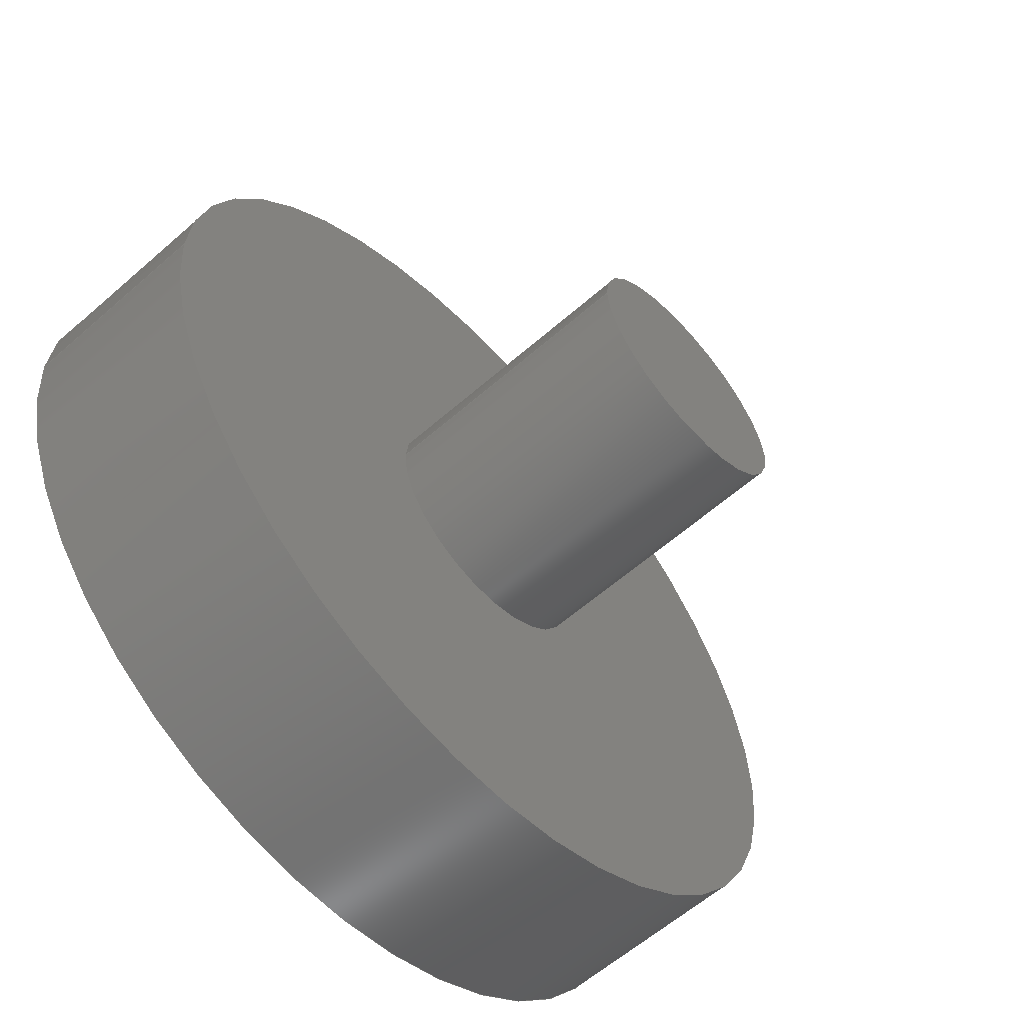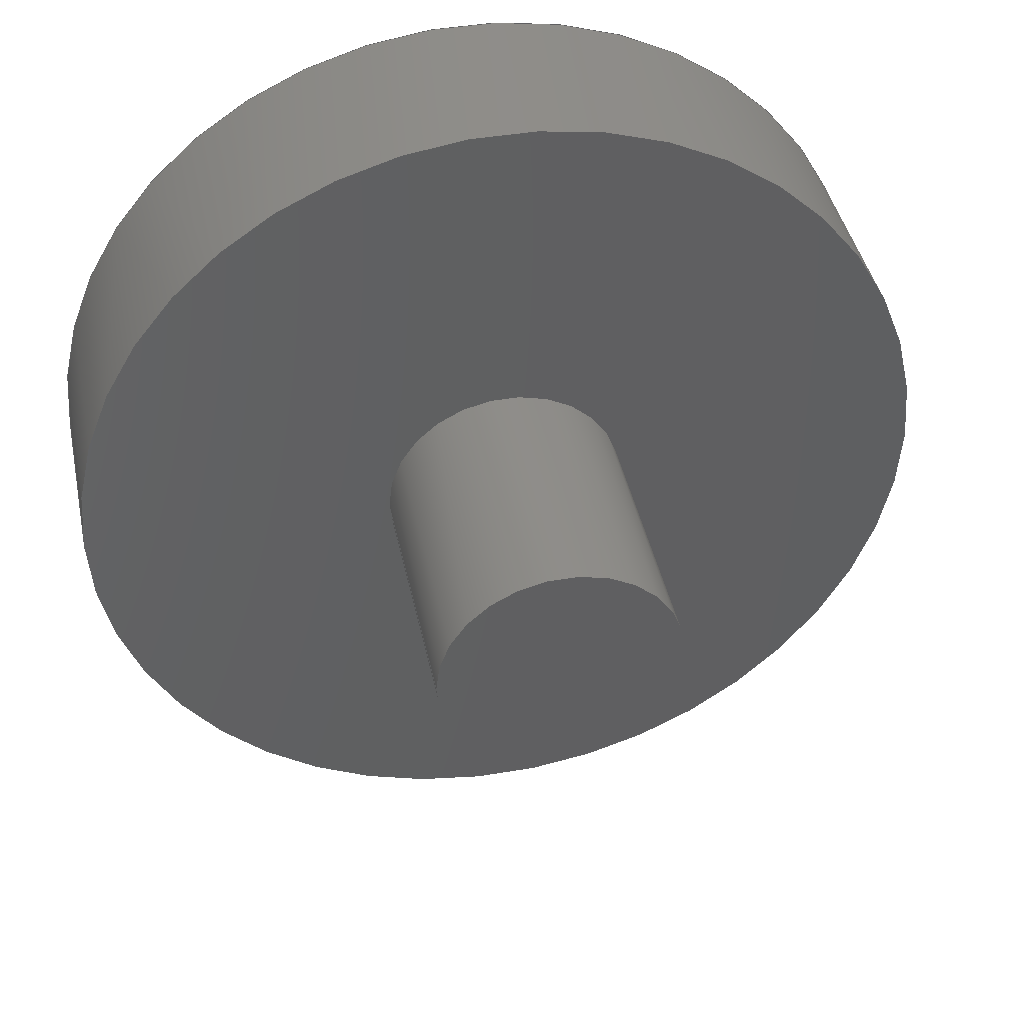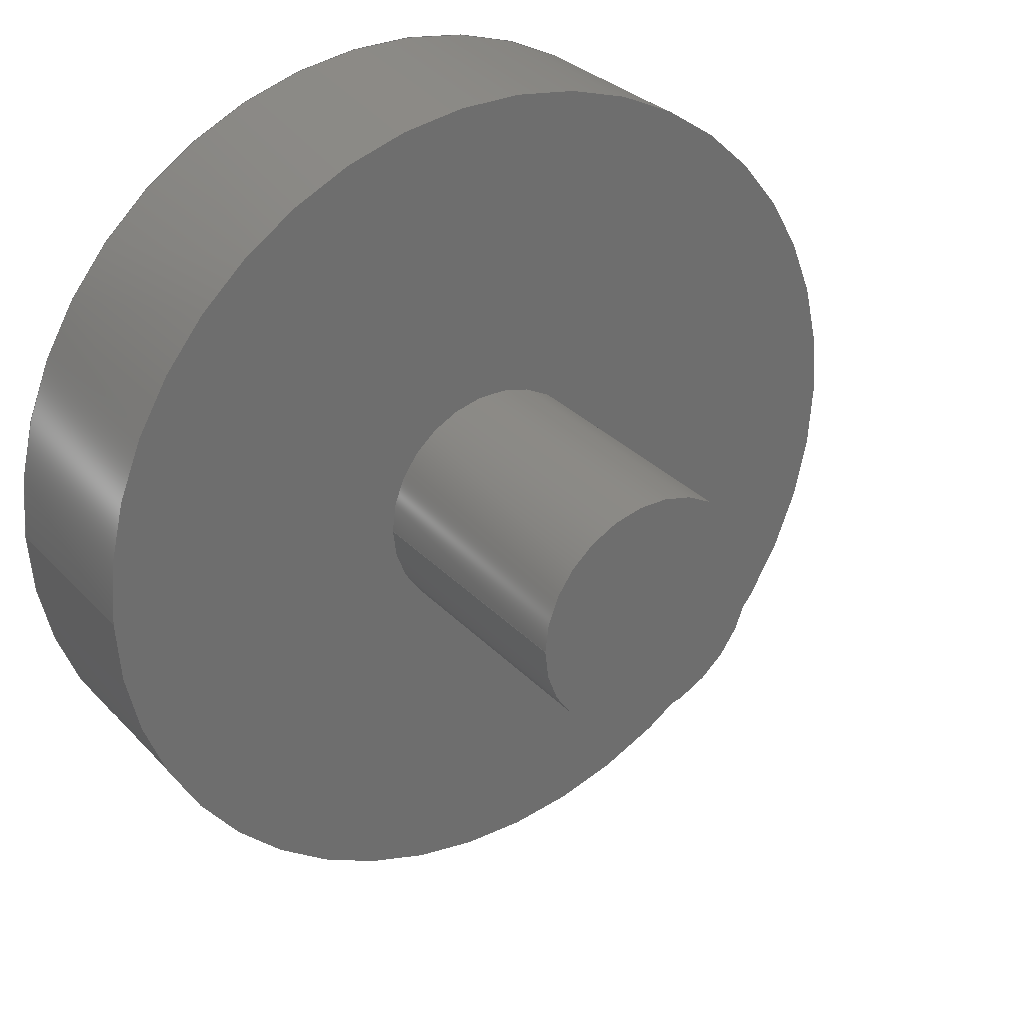
<metadata>
{"format":"step","ext":"step","renderer":"f3d","projection":"perspective","resolution":1024,"background":"white","views":[{"elev":-60.1,"azim":-48.1,"up":"+Y"},{"elev":41.7,"azim":-11.7,"up":"+Y"},{"elev":30.1,"azim":-34.3,"up":"+Y"}]}
</metadata>
<code>
ISO-10303-21;
DATA;
#1 = ORIENTED_EDGE ( 'NONE', *, *, #51, .T. ) ;
#2 = CARTESIAN_POINT ( 'NONE',  ( 0, 0, 18.9 ) ) ;
#3 = CARTESIAN_POINT ( 'NONE',  ( 4.9, 6.001e-16, 18.9 ) ) ;
#4 = CARTESIAN_POINT ( 'NONE',  ( -17.5, 0, 0 ) ) ;
#5 = FACE_BOUND ( 'NONE', #188, .T. ) ;
#6 =( NAMED_UNIT ( * ) PLANE_ANGLE_UNIT ( ) SI_UNIT ( $, .RADIAN. ) );
#7 = FACE_OUTER_BOUND ( 'NONE', #232, .T. ) ;
#8 = CYLINDRICAL_SURFACE ( 'NONE', #133, 17.5 ) ;
#9 = PERSON_AND_ORGANIZATION_ROLE ( 'creator' ) ;
#10 = PERSON_AND_ORGANIZATION ( #14, #247 ) ;
#11 = COORDINATED_UNIVERSAL_TIME_OFFSET ( 7, 0, .AHEAD. ) ;
#12 = EDGE_LOOP ( 'NONE', ( #135, #91 ) ) ;
#13 = ORIENTED_EDGE ( 'NONE', *, *, #136, .T. ) ;
#14 = PERSON ( 'UNSPECIFIED', 'UNSPECIFIED', 'UNSPECIFIED', ('UNSPECIFIED'), ('UNSPECIFIED'), ('UNSPECIFIED') ) ;
#15 = ORIENTED_EDGE ( 'NONE', *, *, #136, .F. ) ;
#16 = CARTESIAN_POINT ( 'NONE',  ( 0, 0, 0 ) ) ;
#17 = DESIGN_CONTEXT ( 'detailed design', #96, 'design' ) ;
#18 = DIRECTION ( 'NONE',  ( -0, -0, -1 ) ) ;
#19 = CARTESIAN_POINT ( 'NONE',  ( -4.9, 0, 18.9 ) ) ;
#20 = CARTESIAN_POINT ( 'NONE',  ( 0, 0, 8 ) ) ;
#21 = CARTESIAN_POINT ( 'NONE',  ( 0, 0, 18.9 ) ) ;
#22 = DIRECTION ( 'NONE',  ( 0, 0, 1 ) ) ;
#23 = DIRECTION ( 'NONE',  ( -1, 0, 0 ) ) ;
#24 = ADVANCED_FACE ( 'NONE', ( #179 ), #81, .T. ) ;
#25 = CC_DESIGN_APPROVAL ( #240, ( #137 ) ) ;
#26 = CARTESIAN_POINT ( 'NONE',  ( 0, 0, 8 ) ) ;
#27 = PERSON_AND_ORGANIZATION_ROLE ( 'design_owner' ) ;
#28 = DIRECTION ( 'NONE',  ( 0, 0, 1 ) ) ;
#29 = APPROVAL_ROLE ( '' ) ;
#30 = CC_DESIGN_DATE_AND_TIME_ASSIGNMENT ( #230, #207, ( #137 ) ) ;
#31 = PERSON_AND_ORGANIZATION_ROLE ( 'creator' ) ;
#32 = PERSON_AND_ORGANIZATION ( #14, #247 ) ;
#33 = EDGE_CURVE ( 'NONE', #223, #193, #76, .T. ) ;
#34 = DATE_AND_TIME ( #185, #99 ) ;
#35 = VERTEX_POINT ( 'NONE', #116 ) ;
#36 = ORIENTED_EDGE ( 'NONE', *, *, #56, .F. ) ;
#37 = AXIS2_PLACEMENT_3D ( 'NONE', #20, #101, #219 ) ;
#38 = EDGE_LOOP ( 'NONE', ( #100, #15, #90, #72 ) ) ;
#39 = CARTESIAN_POINT ( 'NONE',  ( 4.9, 6.001e-16, 18.9 ) ) ;
#40 = DIRECTION ( 'NONE',  ( -0, -0, -1 ) ) ;
#41 = CIRCLE ( 'NONE', #98, 17.5 ) ;
#42 = DIRECTION ( 'NONE',  ( -1, 0, 0 ) ) ;
#43 = LINE ( 'NONE', #196, #217 ) ;
#44 = DIRECTION ( 'NONE',  ( 1, 0, 0 ) ) ;
#45 = ORIENTED_EDGE ( 'NONE', *, *, #33, .F. ) ;
#46 = CC_DESIGN_PERSON_AND_ORGANIZATION_ASSIGNMENT ( #199, #27, ( #108 ) ) ;
#47 = DIRECTION ( 'NONE',  ( 0, 0, 1 ) ) ;
#48 = APPLICATION_PROTOCOL_DEFINITION ( 'international standard', 'config_control_design', 1994, #214 ) ;
#49 = CYLINDRICAL_SURFACE ( 'NONE', #57, 4.9 ) ;
#50 = DATE_AND_TIME ( #252, #70 ) ;
#51 = EDGE_CURVE ( 'NONE', #223, #115, #171, .T. ) ;
#52 = SHAPE_DEFINITION_REPRESENTATION ( #125, #120 ) ;
#53 = PERSON_AND_ORGANIZATION_ROLE ( 'classification_officer' ) ;
#54 = CALENDAR_DATE ( 2025, 20, 3 ) ;
#55 = ORIENTED_EDGE ( 'NONE', *, *, #183, .F. ) ;
#56 = EDGE_CURVE ( 'NONE', #139, #193, #60, .T. ) ;
#57 = AXIS2_PLACEMENT_3D ( 'NONE', #127, #61, #42 ) ;
#58 = LINE ( 'NONE', #173, #117 ) ;
#59 = PLANE ( 'NONE',  #86 ) ;
#60 = CIRCLE ( 'NONE', #37, 4.9 ) ;
#61 = DIRECTION ( 'NONE',  ( -0, -0, -1 ) ) ;
#62 = DIRECTION ( 'NONE',  ( -0, -0, -1 ) ) ;
#63 = PLANE ( 'NONE',  #160 ) ;
#64 = ORIENTED_EDGE ( 'NONE', *, *, #56, .T. ) ;
#65 = CARTESIAN_POINT ( 'NONE',  ( 0, 0, 18.9 ) ) ;
#66 = AXIS2_PLACEMENT_3D ( 'NONE', #21, #105, #80 ) ;
#67 =( LENGTH_UNIT ( ) NAMED_UNIT ( * ) SI_UNIT ( .MILLI., .METRE. ) );
#68 = EDGE_CURVE ( 'NONE', #115, #139, #221, .T. ) ;
#69 = CALENDAR_DATE ( 2025, 20, 3 ) ;
#70 = LOCAL_TIME ( 13, 41, 10, #216 ) ;
#71 = COORDINATED_UNIVERSAL_TIME_OFFSET ( 7, 0, .AHEAD. ) ;
#72 = ORIENTED_EDGE ( 'NONE', *, *, #156, .T. ) ;
#73 = CC_DESIGN_PERSON_AND_ORGANIZATION_ASSIGNMENT ( #249, #53, ( #137 ) ) ;
#74 = EDGE_CURVE ( 'NONE', #193, #139, #246, .T. ) ;
#75 = AXIS2_PLACEMENT_3D ( 'NONE', #180, #146, #224 ) ;
#76 = LINE ( 'NONE', #79, #206 ) ;
#77 = DIRECTION ( 'NONE',  ( 0, 0, 1 ) ) ;
#78 = CALENDAR_DATE ( 2025, 20, 3 ) ;
#79 = CARTESIAN_POINT ( 'NONE',  ( -4.9, 0, 18.9 ) ) ;
#80 = DIRECTION ( 'NONE',  ( 1, 0, -0 ) ) ;
#81 = CYLINDRICAL_SURFACE ( 'NONE', #148, 17.5 ) ;
#82 =( NAMED_UNIT ( * ) SI_UNIT ( $, .STERADIAN. ) SOLID_ANGLE_UNIT ( ) );
#83 = DIRECTION ( 'NONE',  ( 0, 0, 1 ) ) ;
#84 = CARTESIAN_POINT ( 'NONE',  ( 17.5, 2.143e-15, 8 ) ) ;
#85 = DATE_AND_TIME ( #78, #192 ) ;
#86 = AXIS2_PLACEMENT_3D ( 'NONE', #16, #83, #97 ) ;
#87 = CC_DESIGN_APPROVAL ( #255, ( #208 ) ) ;
#88 = ADVANCED_FACE ( 'NONE', ( #237 ), #59, .F. ) ;
#89 = AXIS2_PLACEMENT_3D ( 'NONE', #123, #226, #143 ) ;
#90 = ORIENTED_EDGE ( 'NONE', *, *, #132, .T. ) ;
#91 = ORIENTED_EDGE ( 'NONE', *, *, #112, .F. ) ;
#92 = VECTOR ( 'NONE', #18, 1000 ) ;
#93 = MANIFOLD_SOLID_BREP ( 'Boss-Extrude2', #211 ) ;
#94 =( GEOMETRIC_REPRESENTATION_CONTEXT ( 3 ) GLOBAL_UNCERTAINTY_ASSIGNED_CONTEXT ( ( #254 ) ) GLOBAL_UNIT_ASSIGNED_CONTEXT ( ( #67, #6, #82 ) ) REPRESENTATION_CONTEXT ( 'NONE', 'WORKASPACE' ) );
#95 = ORIENTED_EDGE ( 'NONE', *, *, #74, .F. ) ;
#96 = APPLICATION_CONTEXT ( 'configuration controlled 3d designs of mechanical parts and assemblies' ) ;
#97 = DIRECTION ( 'NONE',  ( 1, 0, -0 ) ) ;
#98 = AXIS2_PLACEMENT_3D ( 'NONE', #141, #242, #124 ) ;
#99 = LOCAL_TIME ( 13, 41, 10, #250 ) ;
#100 = ORIENTED_EDGE ( 'NONE', *, *, #102, .F. ) ;
#101 = DIRECTION ( 'NONE',  ( 0, 0, 1 ) ) ;
#102 = EDGE_CURVE ( 'NONE', #253, #35, #58, .T. ) ;
#103 = DIRECTION ( 'NONE',  ( -1, 0, 0 ) ) ;
#104 = CARTESIAN_POINT ( 'NONE',  ( 0, 0, 8 ) ) ;
#105 = DIRECTION ( 'NONE',  ( 0, 0, 1 ) ) ;
#106 = CIRCLE ( 'NONE', #89, 17.5 ) ;
#107 = DIRECTION ( 'NONE',  ( 1, 0, -0 ) ) ;
#108 = PRODUCT ( 'Fake Motor_Default_sldprt', 'Fake Motor_Default_sldprt', '', ( #166 ) ) ;
#109 = APPLICATION_PROTOCOL_DEFINITION ( 'international standard', 'config_control_design', 1994, #96 ) ;
#110 = DIRECTION ( 'NONE',  ( 1, 0, 0 ) ) ;
#111 = COORDINATED_UNIVERSAL_TIME_OFFSET ( 7, 0, .AHEAD. ) ;
#112 = EDGE_CURVE ( 'NONE', #35, #174, #41, .T. ) ;
#113 = AXIS2_PLACEMENT_3D ( 'NONE', #200, #28, #110 ) ;
#114 = ORIENTED_EDGE ( 'NONE', *, *, #183, .T. ) ;
#115 = VERTEX_POINT ( 'NONE', #3 ) ;
#116 = CARTESIAN_POINT ( 'NONE',  ( 17.5, 2.143e-15, 0 ) ) ;
#117 = VECTOR ( 'NONE', #175, 1000 ) ;
#118 = CC_DESIGN_APPROVAL ( #122, ( #168 ) ) ;
#119 = DIRECTION ( 'NONE',  ( -0, -0, -1 ) ) ;
#120 = ADVANCED_BREP_SHAPE_REPRESENTATION ( 'Fake Motor_Default_sldprt', ( #93, #75 ), #94 ) ;
#121 = ORIENTED_EDGE ( 'NONE', *, *, #112, .T. ) ;
#122 = APPROVAL ( #189, 'UNSPECIFIED' ) ;
#123 = CARTESIAN_POINT ( 'NONE',  ( 0, 0, 8 ) ) ;
#124 = DIRECTION ( 'NONE',  ( 1, 0, 0 ) ) ;
#125 = PRODUCT_DEFINITION_SHAPE ( 'NONE', 'NONE',  #208 ) ;
#126 = VERTEX_POINT ( 'NONE', #236 ) ;
#127 = CARTESIAN_POINT ( 'NONE',  ( 0, 0, 18.9 ) ) ;
#128 = PERSON_AND_ORGANIZATION ( #14, #247 ) ;
#129 = APPROVAL_STATUS ( 'not_yet_approved' ) ;
#130 = DATE_AND_TIME ( #54, #142 ) ;
#131 = SECURITY_CLASSIFICATION_LEVEL ( 'unclassified' ) ;
#132 = EDGE_CURVE ( 'NONE', #126, #174, #43, .T. ) ;
#133 = AXIS2_PLACEMENT_3D ( 'NONE', #220, #222, #103 ) ;
#134 = EDGE_LOOP ( 'NONE', ( #55, #144, #64, #45 ) ) ;
#135 = ORIENTED_EDGE ( 'NONE', *, *, #156, .F. ) ;
#136 = EDGE_CURVE ( 'NONE', #126, #253, #178, .T. ) ;
#137 = SECURITY_CLASSIFICATION ( '', '', #131 ) ;
#138 = ORIENTED_EDGE ( 'NONE', *, *, #213, .F. ) ;
#139 = VERTEX_POINT ( 'NONE', #177 ) ;
#140 = ADVANCED_FACE ( 'NONE', ( #5, #7 ), #63, .T. ) ;
#141 = CARTESIAN_POINT ( 'NONE',  ( 0, 0, 0 ) ) ;
#142 = LOCAL_TIME ( 13, 41, 10, #71 ) ;
#143 = DIRECTION ( 'NONE',  ( 1, 0, 0 ) ) ;
#144 = ORIENTED_EDGE ( 'NONE', *, *, #68, .T. ) ;
#145 = CARTESIAN_POINT ( 'NONE',  ( 0, 0, 8 ) ) ;
#146 = DIRECTION ( 'NONE',  ( 0, 0, 1 ) ) ;
#147 = DIRECTION ( 'NONE',  ( 1, 0, 0 ) ) ;
#148 = AXIS2_PLACEMENT_3D ( 'NONE', #104, #40, #191 ) ;
#149 = FACE_OUTER_BOUND ( 'NONE', #134, .T. ) ;
#150 = APPROVAL_ROLE ( '' ) ;
#151 = CC_DESIGN_PERSON_AND_ORGANIZATION_ASSIGNMENT ( #229, #231, ( #168 ) ) ;
#152 = APPROVAL_DATE_TIME ( #34, #122 ) ;
#153 = ORIENTED_EDGE ( 'NONE', *, *, #51, .F. ) ;
#154 = AXIS2_PLACEMENT_3D ( 'NONE', #2, #159, #147 ) ;
#155 = CARTESIAN_POINT ( 'NONE',  ( 0, 0, 8 ) ) ;
#156 = EDGE_CURVE ( 'NONE', #174, #35, #228, .T. ) ;
#157 = DIRECTION ( 'NONE',  ( 1, 0, 0 ) ) ;
#158 = FACE_OUTER_BOUND ( 'NONE', #243, .T. ) ;
#159 = DIRECTION ( 'NONE',  ( 0, 0, 1 ) ) ;
#160 = AXIS2_PLACEMENT_3D ( 'NONE', #145, #47, #107 ) ;
#161 = AXIS2_PLACEMENT_3D ( 'NONE', #197, #194, #44 ) ;
#162 = PLANE ( 'NONE',  #66 ) ;
#163 = CC_DESIGN_PERSON_AND_ORGANIZATION_ASSIGNMENT ( #10, #31, ( #168 ) ) ;
#164 = DIRECTION ( 'NONE',  ( 1, 0, 0 ) ) ;
#165 = EDGE_LOOP ( 'NONE', ( #138, #169, #121, #170 ) ) ;
#166 = MECHANICAL_CONTEXT ( 'NONE', #214, 'mechanical' ) ;
#167 = APPROVAL_ROLE ( '' ) ;
#168 = PRODUCT_DEFINITION_FORMATION_WITH_SPECIFIED_SOURCE ( 'ANY', '', #108, .NOT_KNOWN. ) ;
#169 = ORIENTED_EDGE ( 'NONE', *, *, #102, .T. ) ;
#170 = ORIENTED_EDGE ( 'NONE', *, *, #132, .F. ) ;
#171 = CIRCLE ( 'NONE', #154, 4.9 ) ;
#172 = ADVANCED_FACE ( 'NONE', ( #225 ), #49, .T. ) ;
#173 = CARTESIAN_POINT ( 'NONE',  ( 17.5, 2.143e-15, 8 ) ) ;
#174 = VERTEX_POINT ( 'NONE', #4 ) ;
#175 = DIRECTION ( 'NONE',  ( -0, -0, -1 ) ) ;
#176 = FACE_OUTER_BOUND ( 'NONE', #165, .T. ) ;
#177 = CARTESIAN_POINT ( 'NONE',  ( 4.9, 6.001e-16, 8 ) ) ;
#178 = CIRCLE ( 'NONE', #239, 17.5 ) ;
#179 = FACE_OUTER_BOUND ( 'NONE', #38, .T. ) ;
#180 = CARTESIAN_POINT ( 'NONE',  ( 0, 0, 0 ) ) ;
#181 = APPROVAL_DATE_TIME ( #85, #255 ) ;
#182 = AXIS2_PLACEMENT_3D ( 'NONE', #155, #77, #157 ) ;
#183 = EDGE_CURVE ( 'NONE', #115, #223, #251, .T. ) ;
#184 = APPROVAL_PERSON_ORGANIZATION ( #32, #240, #167 ) ;
#185 = CALENDAR_DATE ( 2025, 20, 3 ) ;
#186 = CC_DESIGN_PERSON_AND_ORGANIZATION_ASSIGNMENT ( #248, #9, ( #208 ) ) ;
#187 = APPROVAL_DATE_TIME ( #130, #240 ) ;
#188 = EDGE_LOOP ( 'NONE', ( #95, #36 ) ) ;
#189 = APPROVAL_STATUS ( 'not_yet_approved' ) ;
#190 = PRODUCT_RELATED_PRODUCT_CATEGORY ( 'detail', '', ( #108 ) ) ;
#191 = DIRECTION ( 'NONE',  ( -1, 0, 0 ) ) ;
#192 = LOCAL_TIME ( 13, 41, 10, #111 ) ;
#193 = VERTEX_POINT ( 'NONE', #244 ) ;
#194 = DIRECTION ( 'NONE',  ( 0, 0, 1 ) ) ;
#195 = ORIENTED_EDGE ( 'NONE', *, *, #68, .F. ) ;
#196 = CARTESIAN_POINT ( 'NONE',  ( -17.5, 0, 8 ) ) ;
#197 = CARTESIAN_POINT ( 'NONE',  ( 0, 0, 18.9 ) ) ;
#198 = ORIENTED_EDGE ( 'NONE', *, *, #33, .T. ) ;
#199 = PERSON_AND_ORGANIZATION ( #14, #247 ) ;
#200 = CARTESIAN_POINT ( 'NONE',  ( 0, 0, 0 ) ) ;
#201 = APPROVAL_STATUS ( 'not_yet_approved' ) ;
#202 = ADVANCED_FACE ( 'NONE', ( #149 ), #238, .T. ) ;
#203 = CC_DESIGN_DATE_AND_TIME_ASSIGNMENT ( #50, #205, ( #208 ) ) ;
#204 = PERSON_AND_ORGANIZATION ( #14, #247 ) ;
#205 = DATE_TIME_ROLE ( 'creation_date' ) ;
#206 = VECTOR ( 'NONE', #215, 1000 ) ;
#207 = DATE_TIME_ROLE ( 'classification_date' ) ;
#208 = PRODUCT_DEFINITION ( 'UNKNOWN', '', #168, #17 ) ;
#209 = ORIENTED_EDGE ( 'NONE', *, *, #74, .T. ) ;
#210 = EDGE_LOOP ( 'NONE', ( #195, #153, #198, #209 ) ) ;
#211 = CLOSED_SHELL ( 'NONE', ( #202, #234, #24, #140, #88, #172, #227 ) ) ;
#212 = AXIS2_PLACEMENT_3D ( 'NONE', #65, #119, #23 ) ;
#213 = EDGE_CURVE ( 'NONE', #253, #126, #106, .T. ) ;
#214 = APPLICATION_CONTEXT ( 'configuration controlled 3d designs of mechanical parts and assemblies' ) ;
#215 = DIRECTION ( 'NONE',  ( -0, -0, -1 ) ) ;
#216 = COORDINATED_UNIVERSAL_TIME_OFFSET ( 7, 0, .AHEAD. ) ;
#217 = VECTOR ( 'NONE', #62, 1000 ) ;
#218 = CC_DESIGN_SECURITY_CLASSIFICATION ( #137, ( #168 ) ) ;
#219 = DIRECTION ( 'NONE',  ( 1, 0, 0 ) ) ;
#220 = CARTESIAN_POINT ( 'NONE',  ( 0, 0, 8 ) ) ;
#221 = LINE ( 'NONE', #39, #92 ) ;
#222 = DIRECTION ( 'NONE',  ( -0, -0, -1 ) ) ;
#223 = VERTEX_POINT ( 'NONE', #19 ) ;
#224 = DIRECTION ( 'NONE',  ( 1, 0, 0 ) ) ;
#225 = FACE_OUTER_BOUND ( 'NONE', #210, .T. ) ;
#226 = DIRECTION ( 'NONE',  ( 0, 0, 1 ) ) ;
#227 = ADVANCED_FACE ( 'NONE', ( #158 ), #162, .T. ) ;
#228 = CIRCLE ( 'NONE', #113, 17.5 ) ;
#229 = PERSON_AND_ORGANIZATION ( #14, #247 ) ;
#230 = DATE_AND_TIME ( #69, #241 ) ;
#231 = PERSON_AND_ORGANIZATION_ROLE ( 'design_supplier' ) ;
#232 = EDGE_LOOP ( 'NONE', ( #13, #245 ) ) ;
#233 = APPROVAL_PERSON_ORGANIZATION ( #204, #122, #150 ) ;
#234 = ADVANCED_FACE ( 'NONE', ( #176 ), #8, .T. ) ;
#235 = APPROVAL_PERSON_ORGANIZATION ( #128, #255, #29 ) ;
#236 = CARTESIAN_POINT ( 'NONE',  ( -17.5, 0, 8 ) ) ;
#237 = FACE_OUTER_BOUND ( 'NONE', #12, .T. ) ;
#238 = CYLINDRICAL_SURFACE ( 'NONE', #212, 4.9 ) ;
#239 = AXIS2_PLACEMENT_3D ( 'NONE', #26, #22, #164 ) ;
#240 = APPROVAL ( #129, 'UNSPECIFIED' ) ;
#241 = LOCAL_TIME ( 13, 41, 10, #11 ) ;
#242 = DIRECTION ( 'NONE',  ( 0, 0, 1 ) ) ;
#243 = EDGE_LOOP ( 'NONE', ( #1, #114 ) ) ;
#244 = CARTESIAN_POINT ( 'NONE',  ( -4.9, 0, 8 ) ) ;
#245 = ORIENTED_EDGE ( 'NONE', *, *, #213, .T. ) ;
#246 = CIRCLE ( 'NONE', #182, 4.9 ) ;
#247 = ORGANIZATION ( 'UNSPECIFIED', 'UNSPECIFIED', '' ) ;
#248 = PERSON_AND_ORGANIZATION ( #14, #247 ) ;
#249 = PERSON_AND_ORGANIZATION ( #14, #247 ) ;
#250 = COORDINATED_UNIVERSAL_TIME_OFFSET ( 7, 0, .AHEAD. ) ;
#251 = CIRCLE ( 'NONE', #161, 4.9 ) ;
#252 = CALENDAR_DATE ( 2025, 20, 3 ) ;
#253 = VERTEX_POINT ( 'NONE', #84 ) ;
#254 = UNCERTAINTY_MEASURE_WITH_UNIT (LENGTH_MEASURE( 1e-05 ), #67, 'distance_accuracy_value', 'NONE');
#255 = APPROVAL ( #201, 'UNSPECIFIED' ) ;
ENDSEC;
END-ISO-10303-21;

</code>
